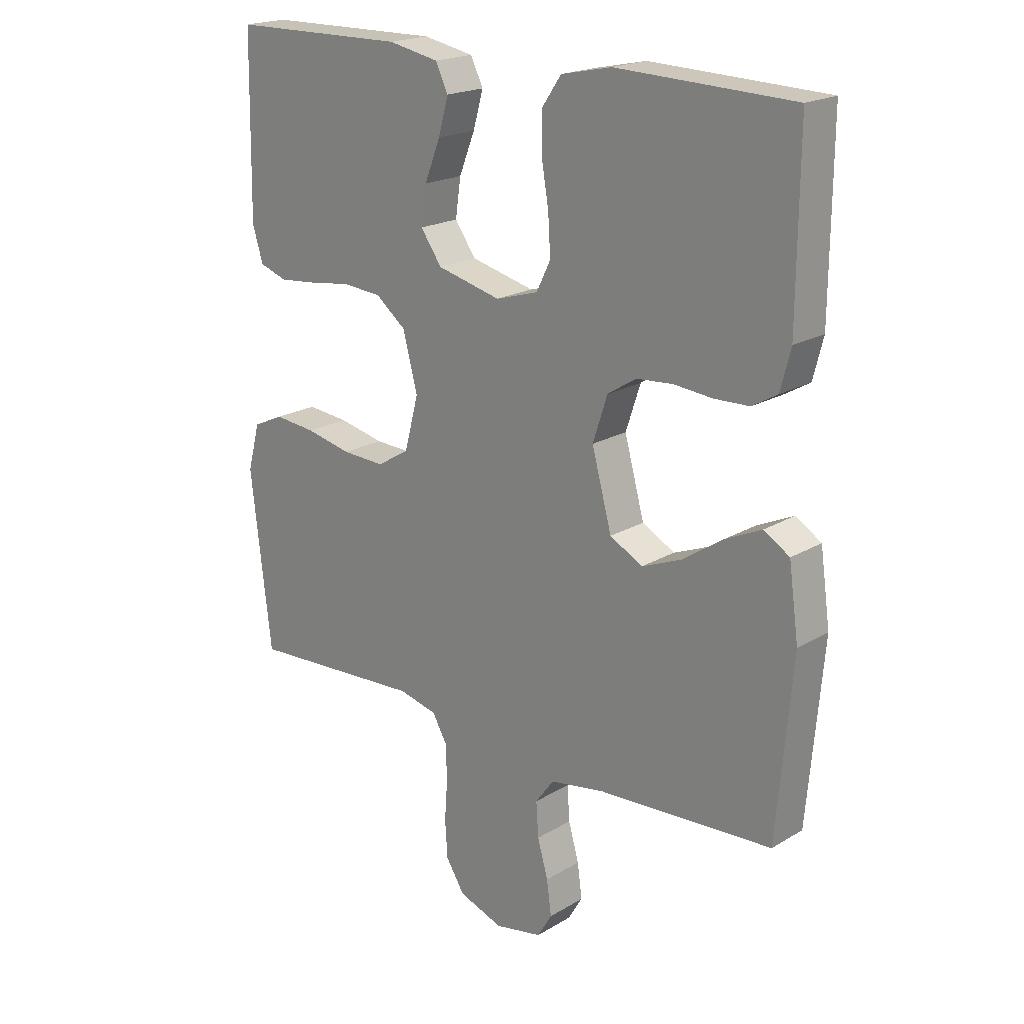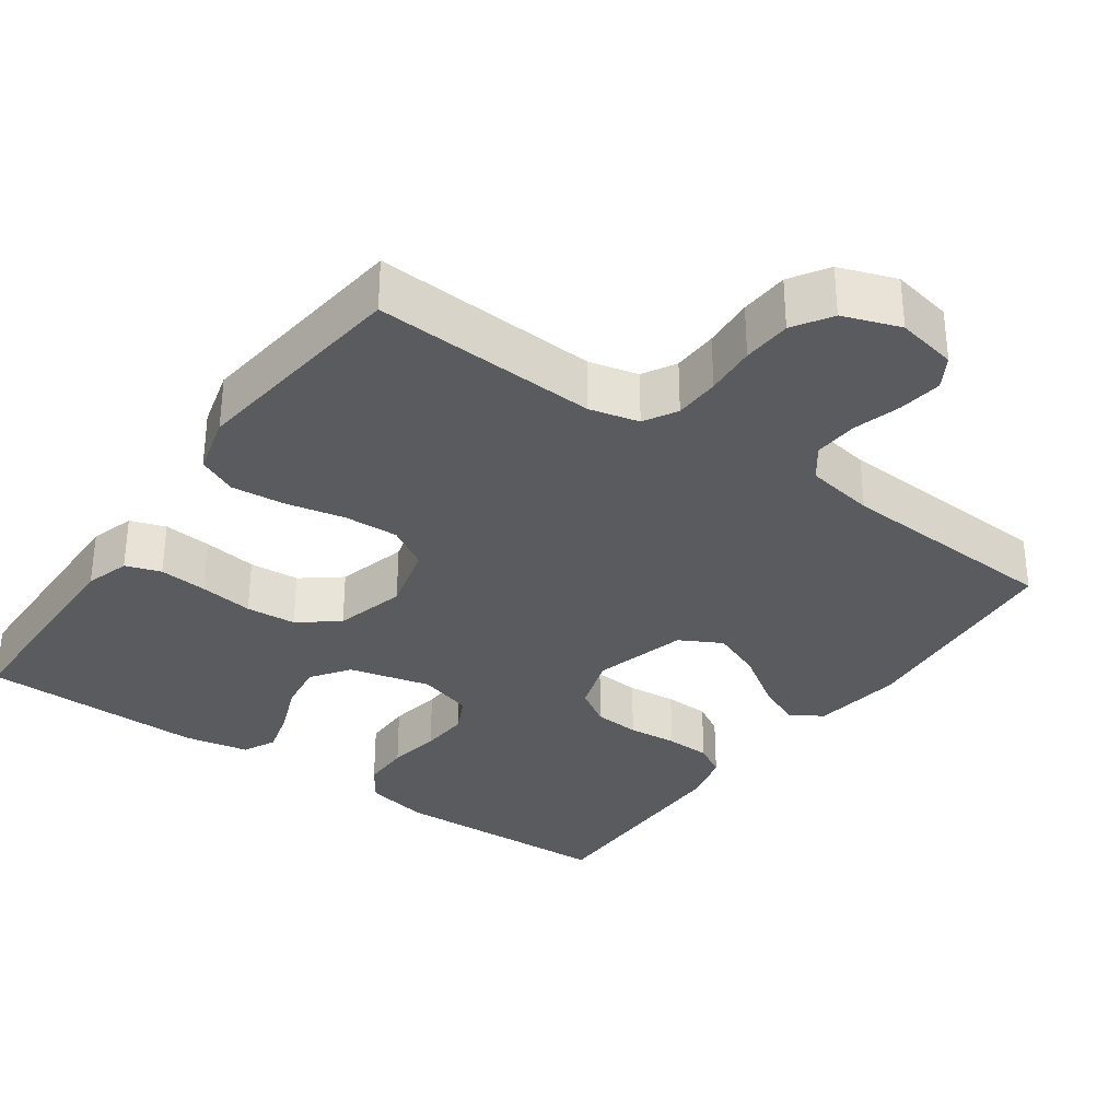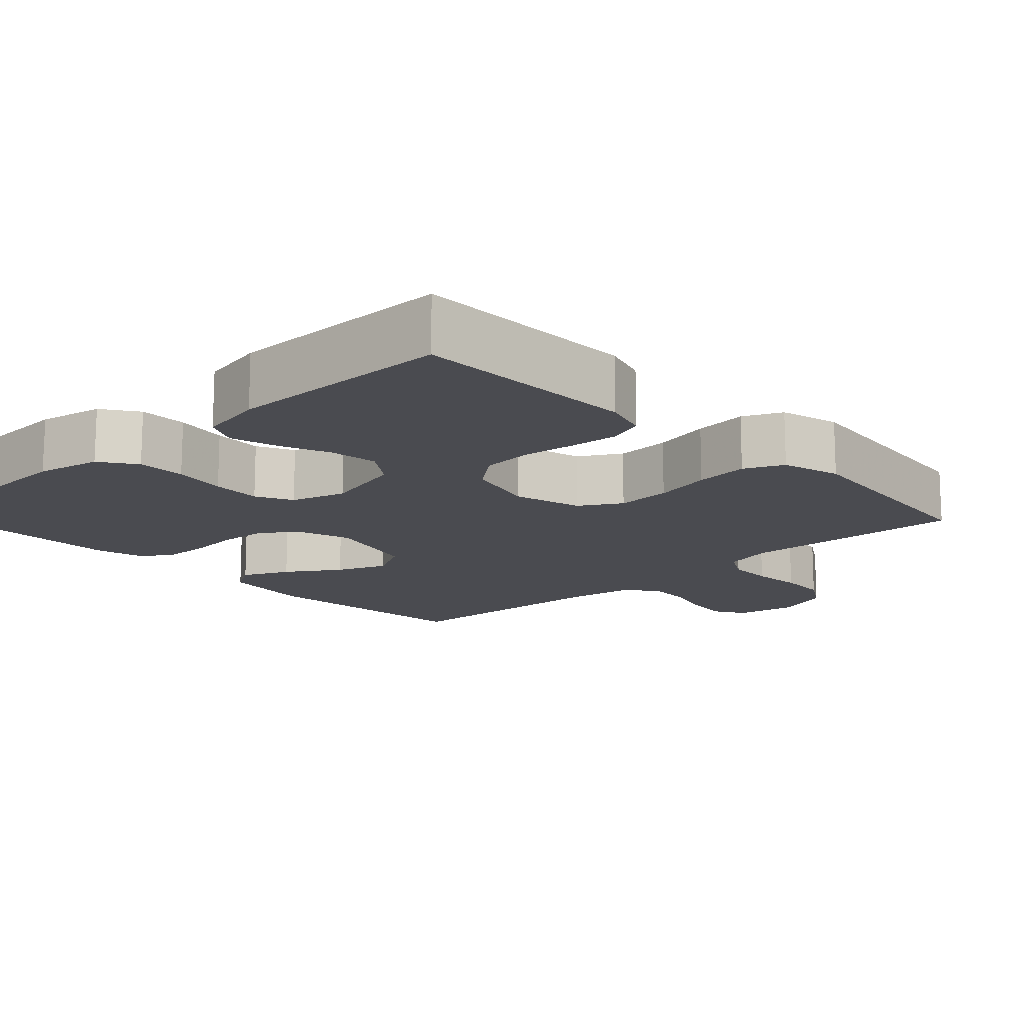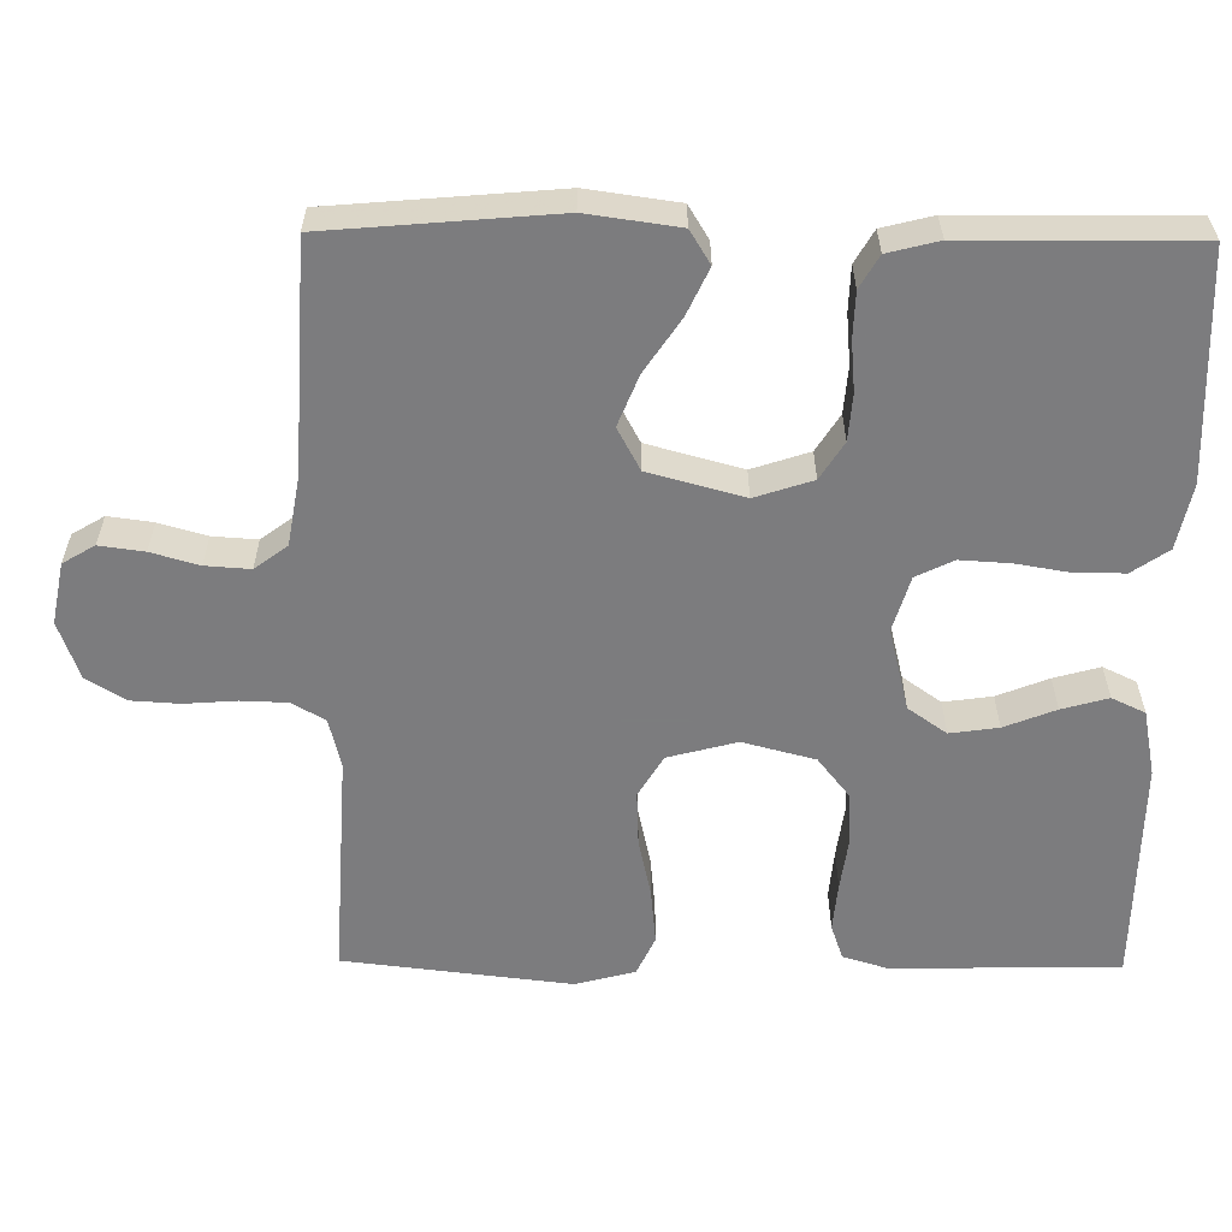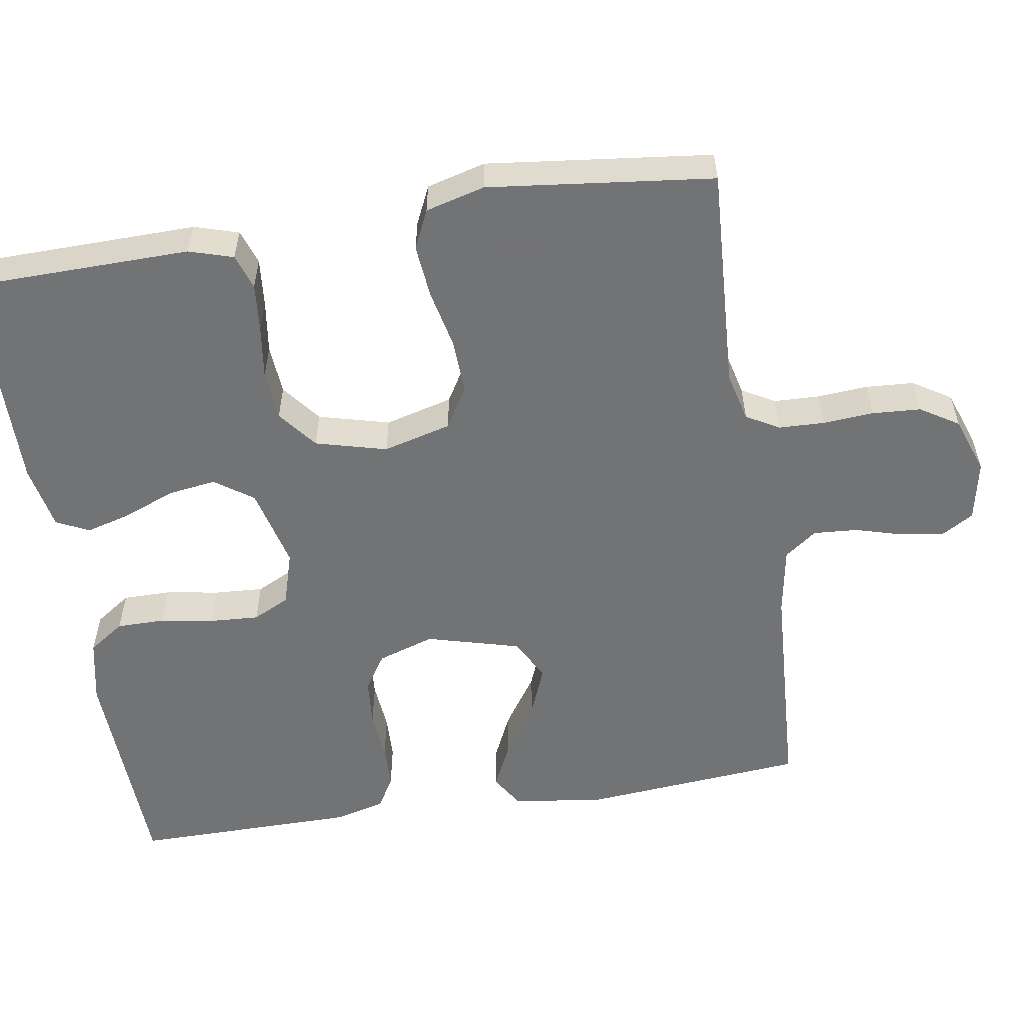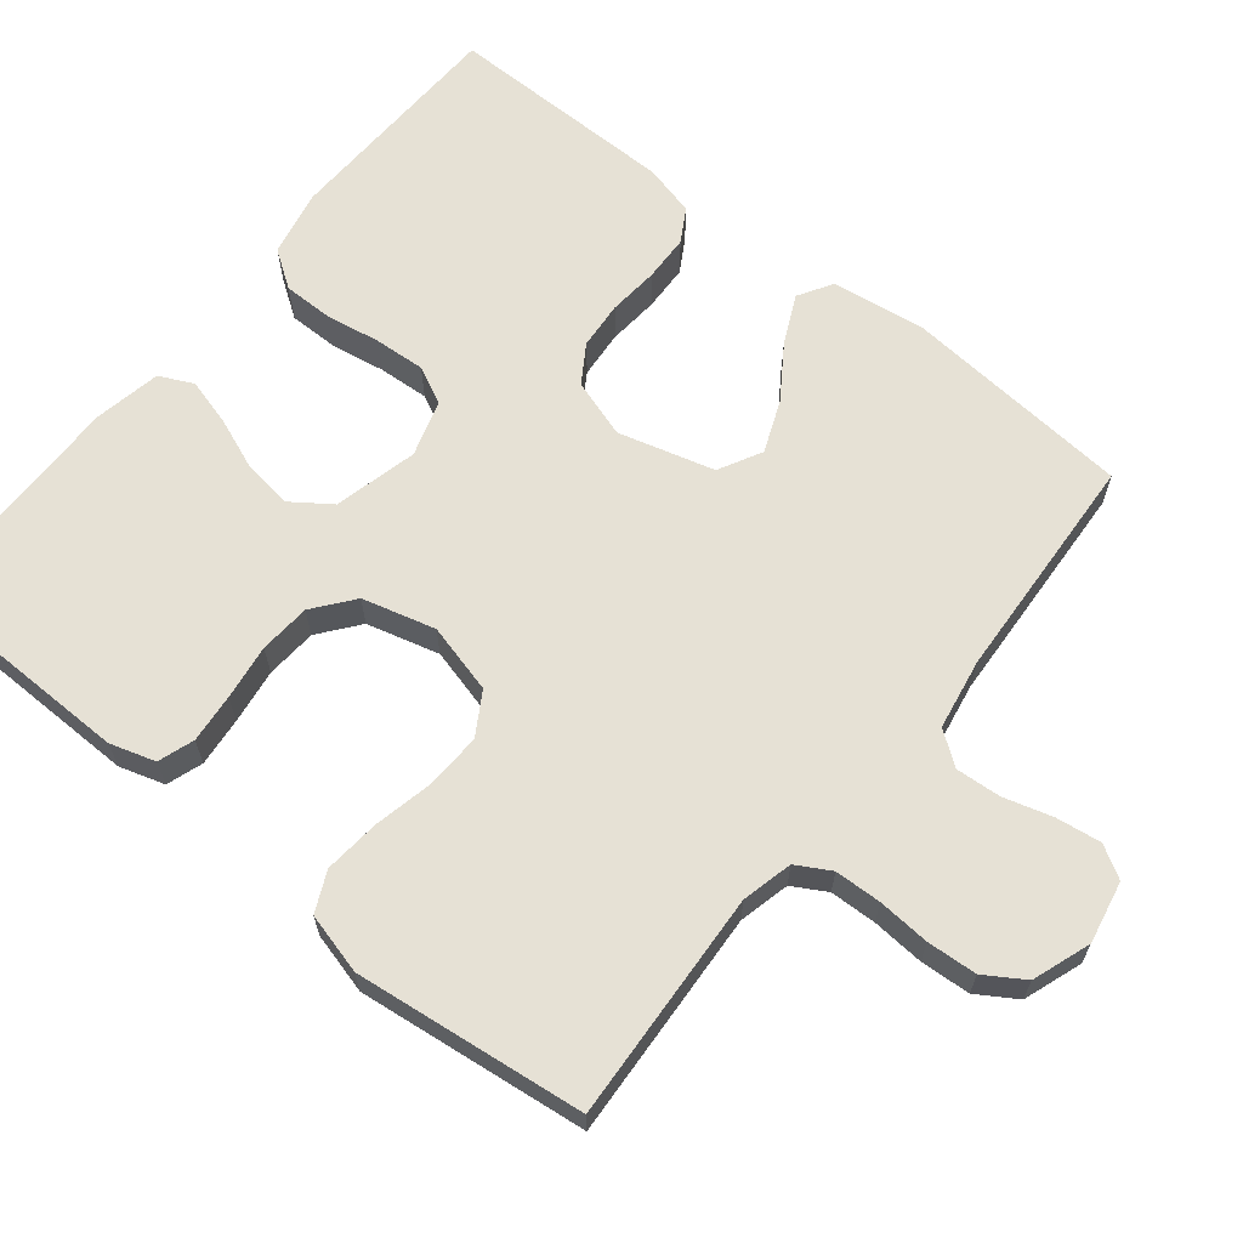
<metadata>
{"format":"obj","ext":"obj","renderer":"f3d","projection":"perspective","resolution":1024,"background":"white","views":[{"elev":19.9,"azim":-137.6,"up":"+Z"},{"elev":-32.7,"azim":144.6,"up":"+Y"},{"elev":-14.6,"azim":43.4,"up":"+Y"},{"elev":-58.9,"azim":-90.6,"up":"+Y"},{"elev":-55.7,"azim":99.1,"up":"+Y"},{"elev":64.7,"azim":128.7,"up":"+Y"}]}
</metadata>
<code>
v -0.5 0.07 -0.5
v -0.526 0.07 -0.2
v -0.509 0.07 -0.079
v -0.465 0.07 -0.052
v -0.403 0.07 -0.081
v -0.333 0.07 -0.128
v -0.266 0.07 -0.155
v -0.21 0.07 -0.125
v -0.176 0.07 0
v -0.201 0.07 0.076
v -0.25 0.07 0.107
v -0.312 0.07 0.112
v -0.378 0.07 0.106
v -0.438 0.07 0.108
v -0.481 0.07 0.133
v -0.498 0.07 0.2
v -0.5 0.07 0.5
v -0.2 0.07 0.511
v -0.114 0.07 0.493
v -0.081 0.07 0.445
v -0.081 0.07 0.38
v -0.093 0.07 0.309
v -0.097 0.07 0.243
v -0.073 0.07 0.194
v 0 0.07 0.172
v 0.109 0.07 0.199
v 0.145 0.07 0.25
v 0.136 0.07 0.314
v 0.109 0.07 0.382
v 0.092 0.07 0.443
v 0.113 0.07 0.487
v 0.2 0.07 0.504
v 0.5 0.07 0.5
v 0.505 0.07 0.2
v 0.487 0.07 0.141
v 0.44 0.07 0.125
v 0.376 0.07 0.131
v 0.304 0.07 0.141
v 0.237 0.07 0.136
v 0.185 0.07 0.095
v 0.16 0.07 0
v 0.184 0.07 -0.091
v 0.239 0.07 -0.124
v 0.312 0.07 -0.121
v 0.39 0.07 -0.104
v 0.462 0.07 -0.097
v 0.514 0.07 -0.121
v 0.535 0.07 -0.2
v 0.5 0.07 -0.5
v 0.2 0.07 -0.483
v 0.134 0.07 -0.499
v 0.109 0.07 -0.543
v 0.107 0.07 -0.604
v 0.112 0.07 -0.672
v 0.108 0.07 -0.737
v 0.076 0.07 -0.788
v 0 0.07 -0.815
v -0.081 0.07 -0.799
v -0.106 0.07 -0.757
v -0.098 0.07 -0.698
v -0.08 0.07 -0.635
v -0.076 0.07 -0.576
v -0.108 0.07 -0.533
v -0.2 0.07 -0.517
v -0.5 0 -0.5
v -0.526 0 -0.2
v -0.509 0 -0.079
v -0.465 0 -0.052
v -0.403 0 -0.081
v -0.333 0 -0.128
v -0.266 0 -0.155
v -0.21 0 -0.125
v -0.176 0 0
v -0.201 0 0.076
v -0.25 0 0.107
v -0.312 0 0.112
v -0.378 0 0.106
v -0.438 0 0.108
v -0.481 0 0.133
v -0.498 0 0.2
v -0.5 0 0.5
v -0.2 0 0.511
v -0.114 0 0.493
v -0.081 0 0.445
v -0.081 0 0.38
v -0.093 0 0.309
v -0.097 0 0.243
v -0.073 0 0.194
v 0 0 0.172
v 0.109 0 0.199
v 0.145 0 0.25
v 0.136 0 0.314
v 0.109 0 0.382
v 0.092 0 0.443
v 0.113 0 0.487
v 0.2 0 0.504
v 0.5 0 0.5
v 0.505 0 0.2
v 0.487 0 0.141
v 0.44 0 0.125
v 0.376 0 0.131
v 0.304 0 0.141
v 0.237 0 0.136
v 0.185 0 0.095
v 0.16 0 0
v 0.184 0 -0.091
v 0.239 0 -0.124
v 0.312 0 -0.121
v 0.39 0 -0.104
v 0.462 0 -0.097
v 0.514 0 -0.121
v 0.535 0 -0.2
v 0.5 0 -0.5
v 0.2 0 -0.483
v 0.134 0 -0.499
v 0.109 0 -0.543
v 0.107 0 -0.604
v 0.112 0 -0.672
v 0.108 0 -0.737
v 0.076 0 -0.788
v 0 0 -0.815
v -0.081 0 -0.799
v -0.106 0 -0.757
v -0.098 0 -0.698
v -0.08 0 -0.635
v -0.076 0 -0.576
v -0.108 0 -0.533
v -0.2 0 -0.517
f 58 59 60 61
f 58 61 62
f 57 58 62
f 56 57 62
f 53 54 55 56
f 52 53 56 62
f 51 52 62 63
f 47 48 49 50
f 44 45 46 47
f 43 44 47 50
f 42 43 50 51
f 35 36 37 38
f 33 34 35 38
f 33 38 39
f 32 33 39 40
f 28 29 30 31
f 27 28 31 32
f 19 20 21 22
f 19 22 23
f 18 19 23
f 17 18 23
f 16 17 23 24
f 12 13 14 15
f 11 12 15 16
f 3 4 5 6
f 3 6 7
f 64 1 2 3
f 64 3 7
f 63 64 7 8
f 41 42 51 63
f 41 63 8 9
f 27 32 40 41
f 26 27 41
f 25 26 41 9
f 11 16 24 25
f 10 11 25
f 9 10 25
f 125 124 123 122
f 126 125 122
f 126 122 121
f 126 121 120
f 120 119 118 117
f 126 120 117 116
f 127 126 116 115
f 114 113 112 111
f 111 110 109 108
f 114 111 108 107
f 115 114 107 106
f 102 101 100 99
f 102 99 98 97
f 103 102 97
f 104 103 97 96
f 95 94 93 92
f 96 95 92 91
f 86 85 84 83
f 87 86 83
f 87 83 82
f 87 82 81
f 88 87 81 80
f 79 78 77 76
f 80 79 76 75
f 70 69 68 67
f 71 70 67
f 67 66 65 128
f 71 67 128
f 72 71 128 127
f 127 115 106 105
f 73 72 127 105
f 105 104 96 91
f 105 91 90
f 73 105 90 89
f 89 88 80 75
f 89 75 74
f 89 74 73
f 1 65 66 2
f 2 66 67 3
f 3 67 68 4
f 4 68 69 5
f 5 69 70 6
f 6 70 71 7
f 7 71 72 8
f 8 72 73 9
f 9 73 74 10
f 10 74 75 11
f 11 75 76 12
f 12 76 77 13
f 13 77 78 14
f 14 78 79 15
f 15 79 80 16
f 16 80 81 17
f 17 81 82 18
f 18 82 83 19
f 19 83 84 20
f 20 84 85 21
f 21 85 86 22
f 22 86 87 23
f 23 87 88 24
f 24 88 89 25
f 25 89 90 26
f 26 90 91 27
f 27 91 92 28
f 28 92 93 29
f 29 93 94 30
f 30 94 95 31
f 31 95 96 32
f 32 96 97 33
f 33 97 98 34
f 34 98 99 35
f 35 99 100 36
f 36 100 101 37
f 37 101 102 38
f 38 102 103 39
f 39 103 104 40
f 40 104 105 41
f 41 105 106 42
f 42 106 107 43
f 43 107 108 44
f 44 108 109 45
f 45 109 110 46
f 46 110 111 47
f 47 111 112 48
f 48 112 113 49
f 49 113 114 50
f 50 114 115 51
f 51 115 116 52
f 52 116 117 53
f 53 117 118 54
f 54 118 119 55
f 55 119 120 56
f 56 120 121 57
f 57 121 122 58
f 58 122 123 59
f 59 123 124 60
f 60 124 125 61
f 61 125 126 62
f 62 126 127 63
f 63 127 128 64
f 64 128 65 1

</code>
